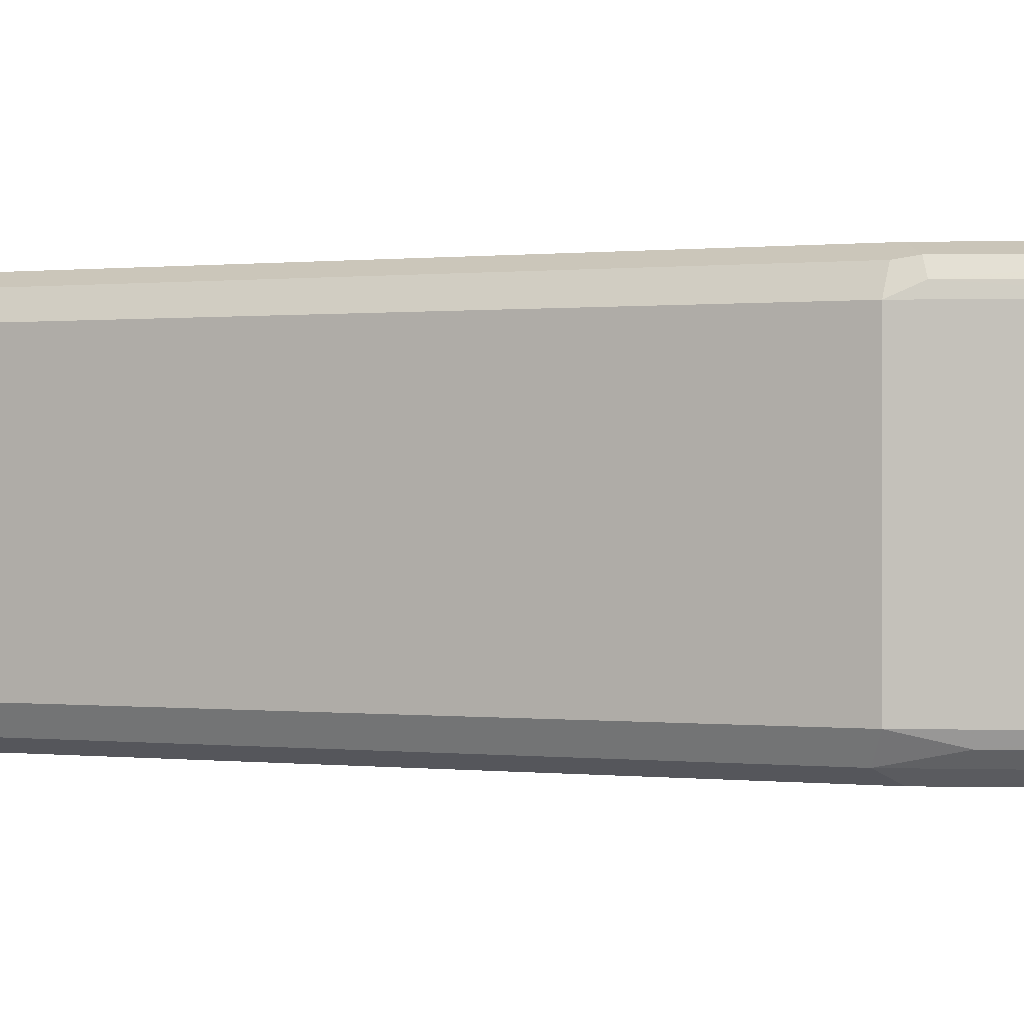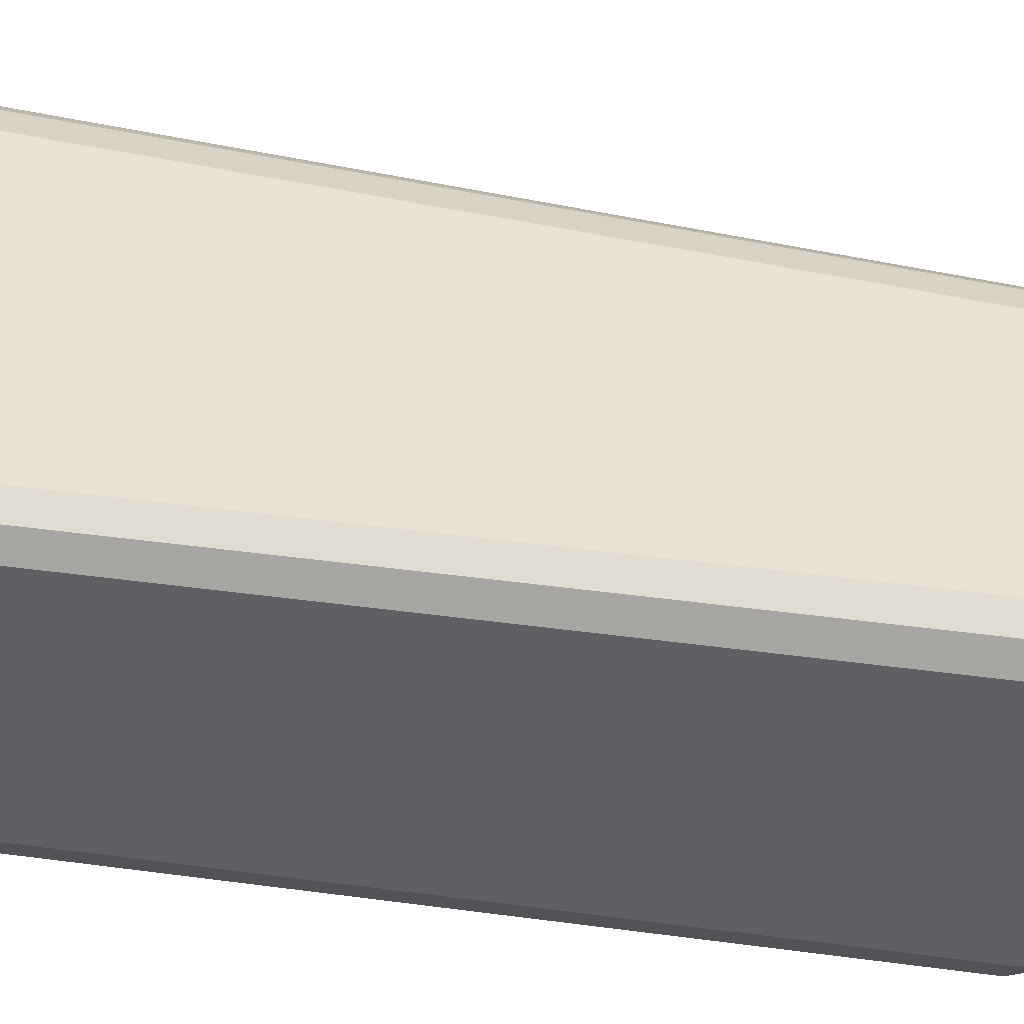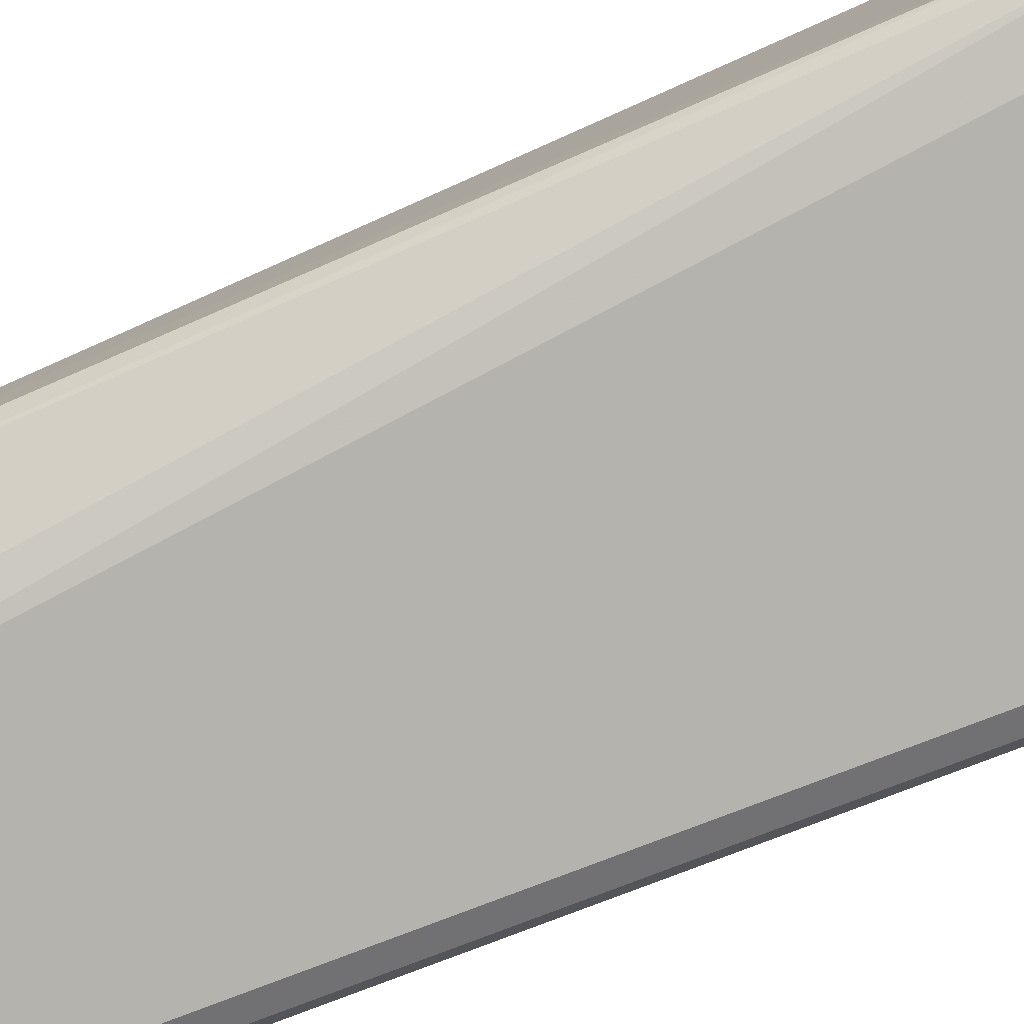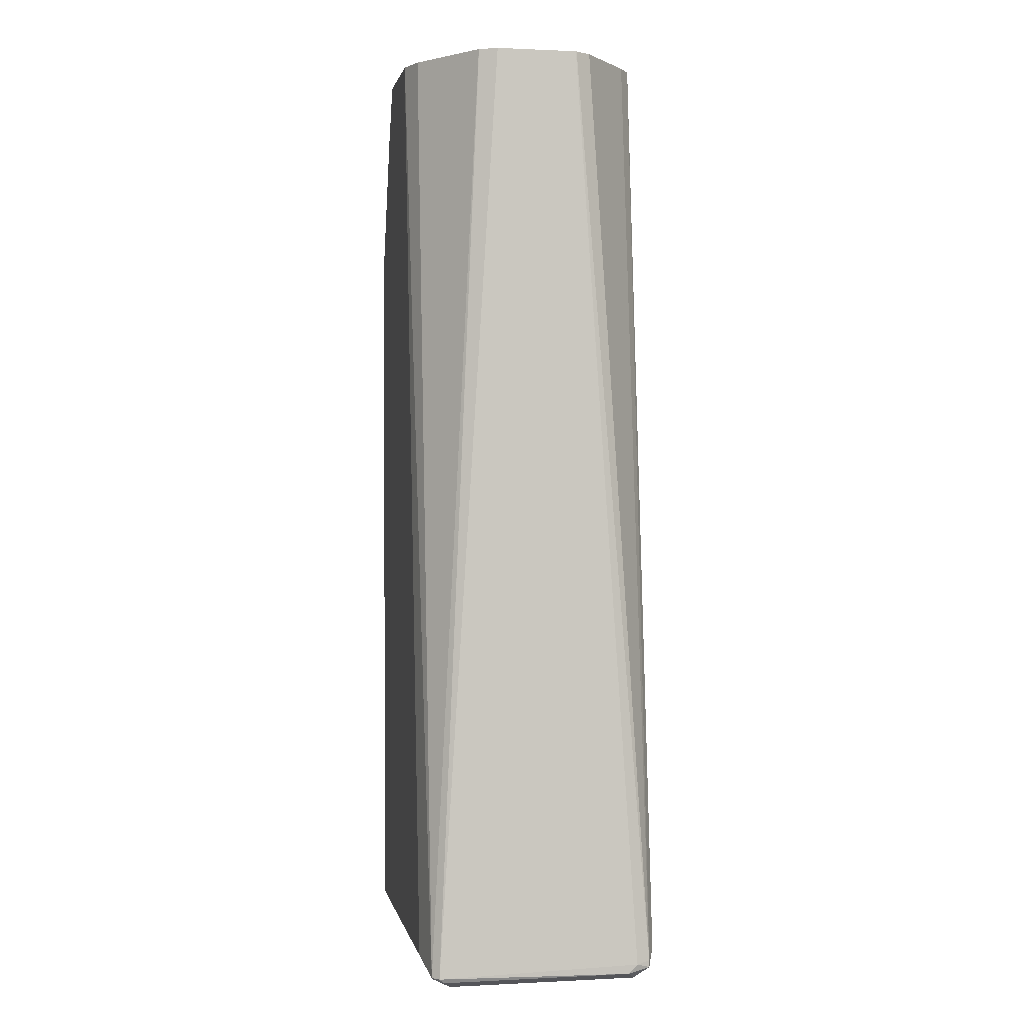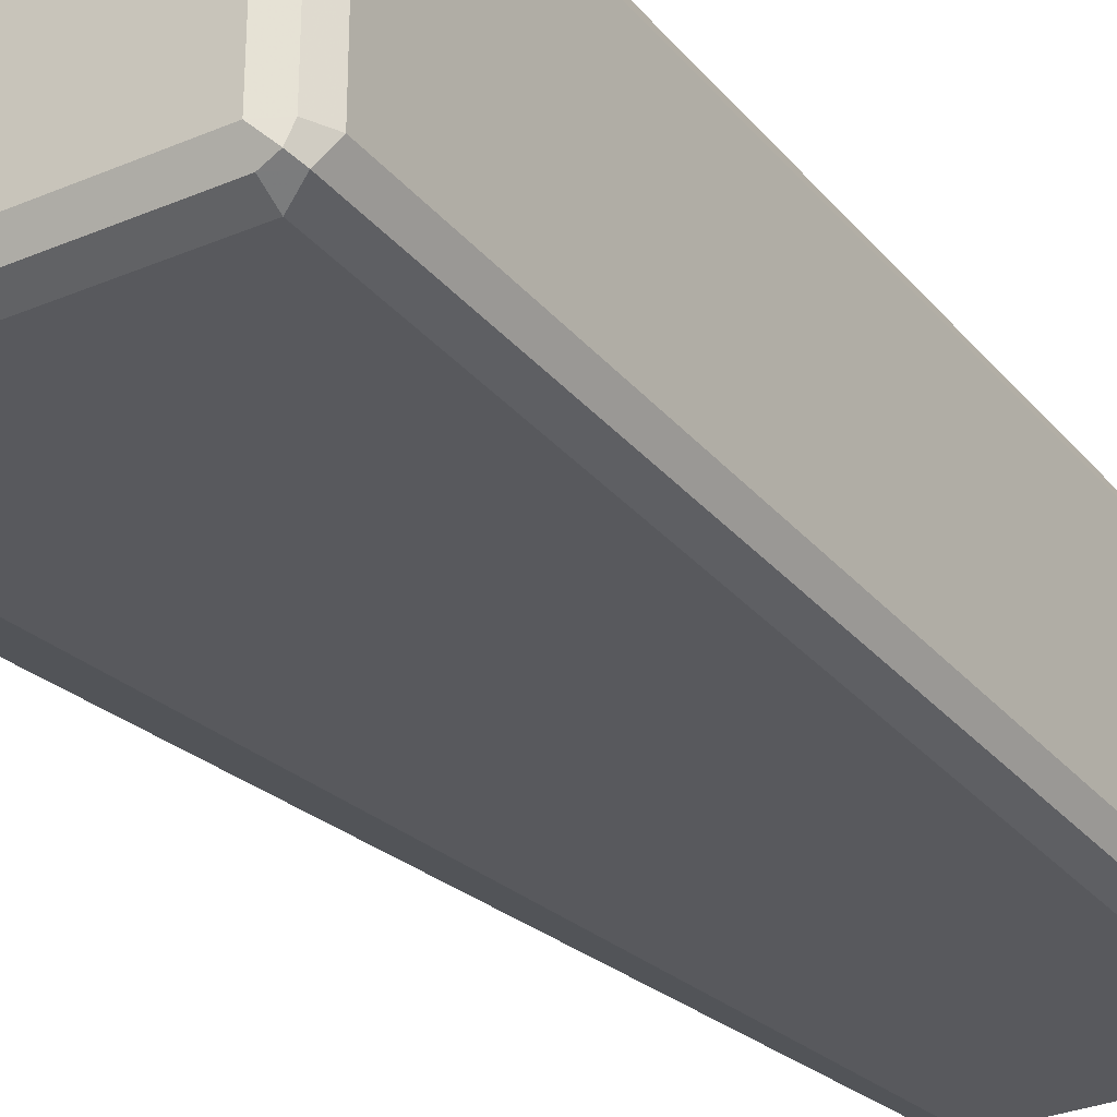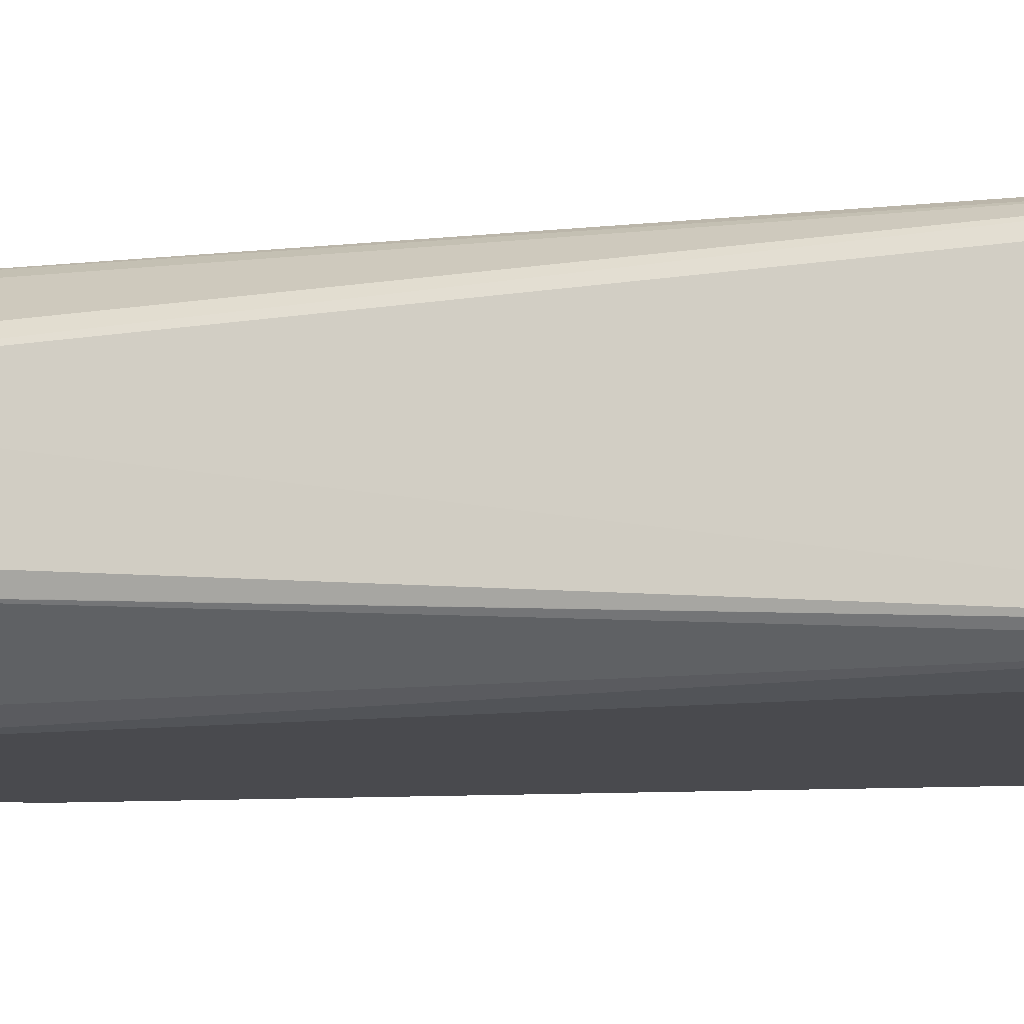
<metadata>
{"format":"obj","ext":"obj","renderer":"f3d","projection":"perspective","resolution":1024,"background":"white","views":[{"elev":0.2,"azim":118.1,"up":"+Z"},{"elev":40.9,"azim":99.5,"up":"+Z"},{"elev":-79.9,"azim":-69.1,"up":"+Z"},{"elev":1.1,"azim":-100.7,"up":"+Y"},{"elev":-29.9,"azim":31.9,"up":"+Z"},{"elev":-13.4,"azim":-83.8,"up":"+Z"}]}
</metadata>
<code>
v -0.1693 -0.1975 0.04703
v -0.1724 -0.2006 0.04075
v -0.1755 -0.1849 0.04389
v -0.1881 -0.1505 0.04703
v -0.1693 -0.1975 0.1128
v -0.1693 -0.4513 0.04703
v -0.1787 -0.1975 0.03762
v -0.1998 -0.1319 0.04055
v -0.1724 -0.4545 0.04075
v -0.1944 -0.1379 0.04389
v -0.1974 -0.1319 0.04693
v -0.1881 -0.1505 0.1128
v -0.1724 -0.1912 0.116
v -0.1724 -0.1975 0.1191
v -0.1716 -0.4561 0.1175
v -0.1693 -0.4513 0.1128
v -0.1724 -0.4576 0.04703
v -0.1975 -0.1505 0.03762
v -0.1787 -0.4513 0.03762
v -0.2069 -0.1319 0.03762
v -0.174 -0.4584 0.04232
v -0.1787 -0.4576 0.04075
v -0.1974 -0.1319 0.1127
v -0.1912 -0.1442 0.116
v -0.174 -0.1928 0.1199
v -0.1928 -0.1458 0.1199
v -0.1724 -0.4513 0.1191
v -0.1787 -0.4513 0.1222
v -0.1755 -0.4576 0.1191
v -0.1787 -0.4608 0.1128
v -0.1724 -0.4576 0.1128
v -0.1787 -0.4608 0.04703
v -0.2962 -0.4561 0.03997
v -0.2821 -0.4513 0.03762
v -0.2445 -0.1319 0.03762
v -0.2915 -0.4576 0.04075
v -0.1975 -0.1319 0.113
v -0.2006 -0.1319 0.1191
v -0.1787 -0.1975 0.1222
v -0.2069 -0.1319 0.1222
v -0.1975 -0.1505 0.1222
v -0.2821 -0.4513 0.1222
v -0.2884 -0.4576 0.1191
v -0.2915 -0.4608 0.1128
v -0.2915 -0.4608 0.04703
v -0.2978 -0.4576 0.04389
v -0.2986 -0.4561 0.04232
v -0.2789 -0.1319 0.05953
v -0.2538 -0.1319 0.04114
v -0.2445 -0.1319 0.1222
v -0.2915 -0.4502 0.1199
v -0.2962 -0.4561 0.1175
v -0.2978 -0.4576 0.1097
v -0.282 -0.1319 0.06573
v -0.279 -0.1319 0.05966
v -0.2978 -0.4545 0.1128
v -0.282 -0.1319 0.09393
v -0.252 -0.1319 0.1203
v -0.2962 -0.4537 0.1175
v -0.2819 -0.1319 0.09423
v -0.2576 -0.1319 0.1166
v -0.2783 -0.1319 0.09963
f 25 28 27
f 26 38 40
f 26 40 41
f 28 42 43
f 28 43 29
f 28 40 50
f 28 41 40
f 28 50 42
f 29 43 44
f 29 44 30
f 25 39 28
f 28 39 41
f 30 44 45
f 22 45 36
f 25 26 41
f 24 38 26
f 24 37 38
f 23 37 24
f 22 36 33
f 22 32 45
f 21 32 22
f 19 33 34
f 19 22 33
f 17 32 21
f 17 30 32
f 17 31 30
f 59 62 60
f 25 41 39
f 30 45 32
f 47 54 55
f 33 45 46
f 15 31 16
f 59 61 62
f 58 61 59
f 56 60 57
f 56 59 60
f 52 56 53
f 52 59 56
f 51 58 59
f 51 59 52
f 50 58 51
f 47 57 54
f 47 56 57
f 47 53 56
f 47 55 48
f 46 53 47
f 44 46 45
f 44 53 46
f 44 52 53
f 43 52 44
f 42 50 51
f 42 52 43
f 42 51 52
f 33 35 34
f 33 49 35
f 33 48 49
f 33 47 48
f 33 46 47
f 33 36 45
f 15 30 31
f 8 20 35
f 15 28 29
f 7 19 34
f 7 18 8
f 6 17 9
f 6 31 17
f 6 16 31
f 5 15 16
f 5 14 15
f 5 13 14
f 5 12 13
f 4 23 12
f 4 11 23
f 4 10 11
f 7 34 35
f 3 10 4
f 2 19 7
f 2 9 19
f 2 8 3
f 1 9 2
f 1 6 9
f 1 16 6
f 1 5 16
f 1 12 5
f 1 4 12
f 1 3 4
f 1 2 3
f 15 29 30
f 3 8 10
f 7 35 20
f 2 7 8
f 8 18 20
f 7 20 18
f 15 27 28
f 14 27 15
f 14 25 27
f 13 26 25
f 13 24 26
f 12 24 13
f 12 23 24
f 9 22 19
f 9 21 22
f 9 17 21
f 8 11 10
f 8 23 11
f 13 25 14
f 8 38 37
f 8 35 49
f 8 49 48
f 8 37 23
f 8 48 55
f 8 55 54
f 8 57 60
f 8 54 57
f 8 62 61
f 8 61 58
f 8 58 50
f 8 50 40
f 8 40 38
f 8 60 62

</code>
